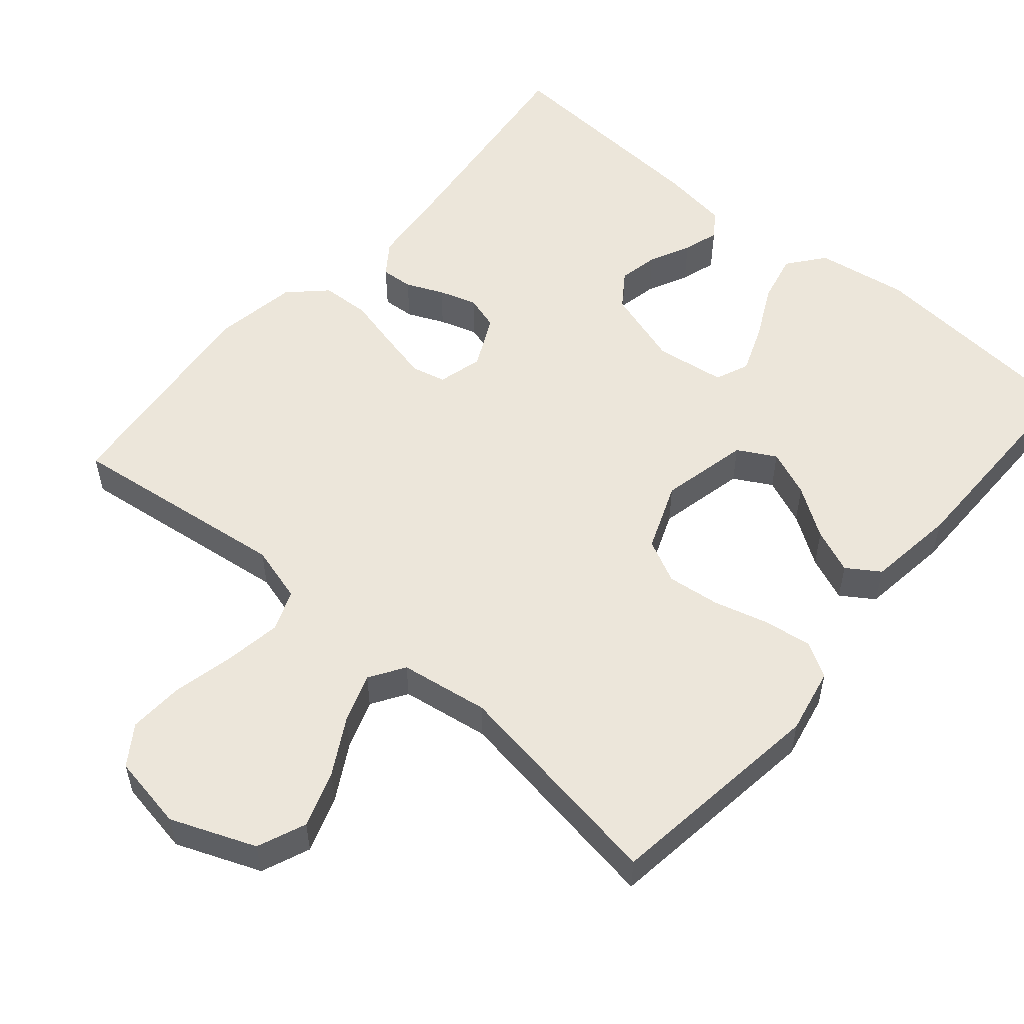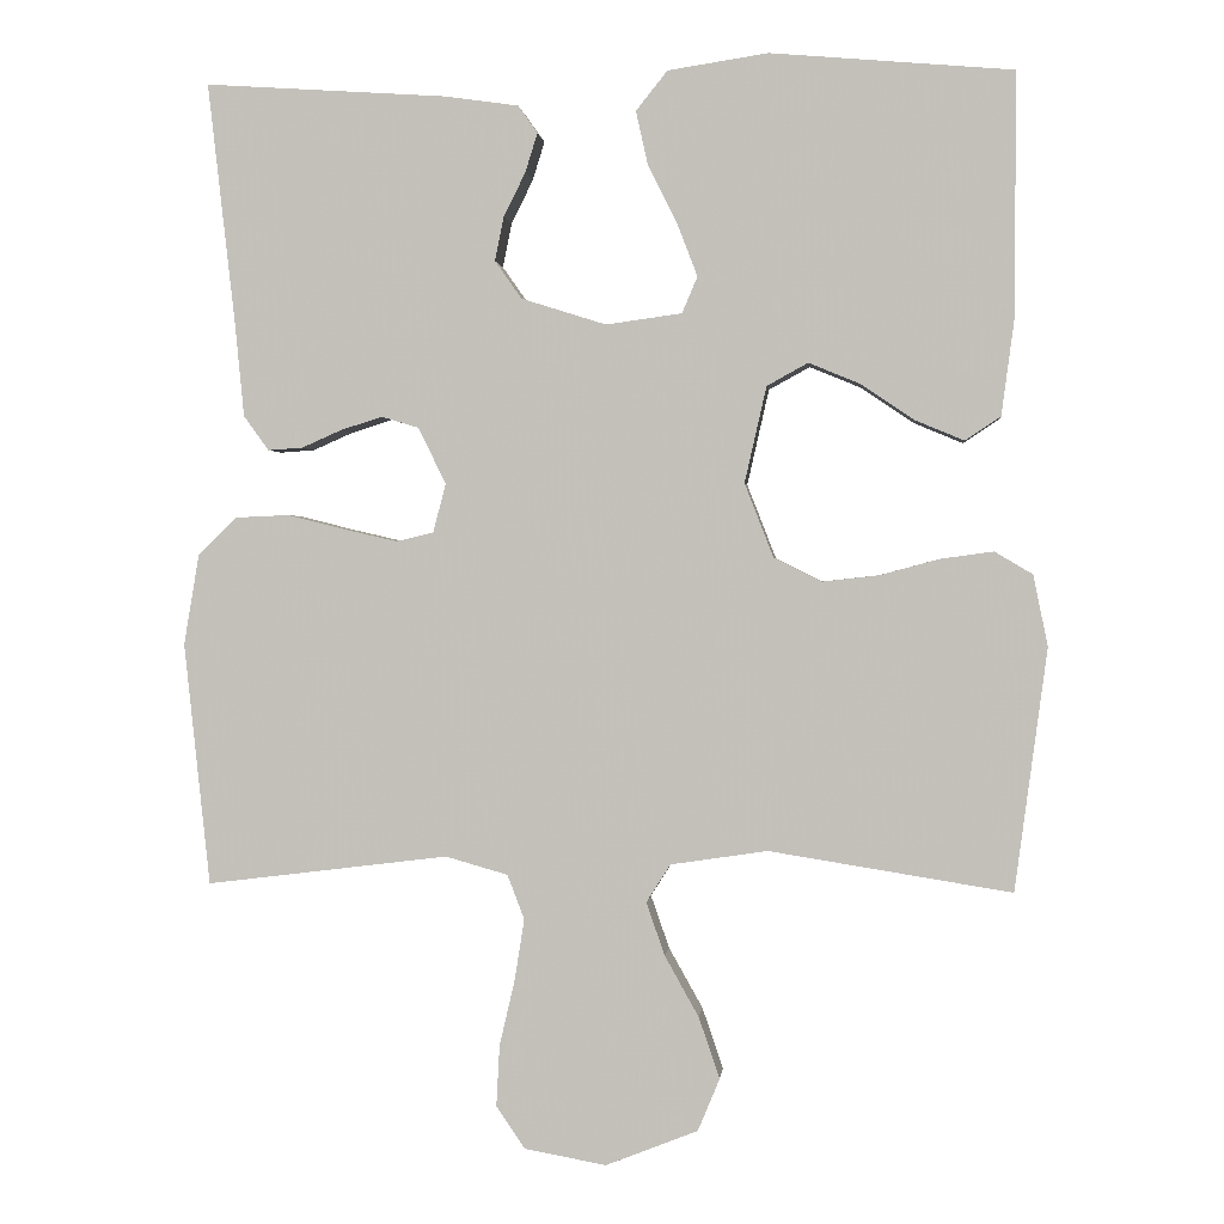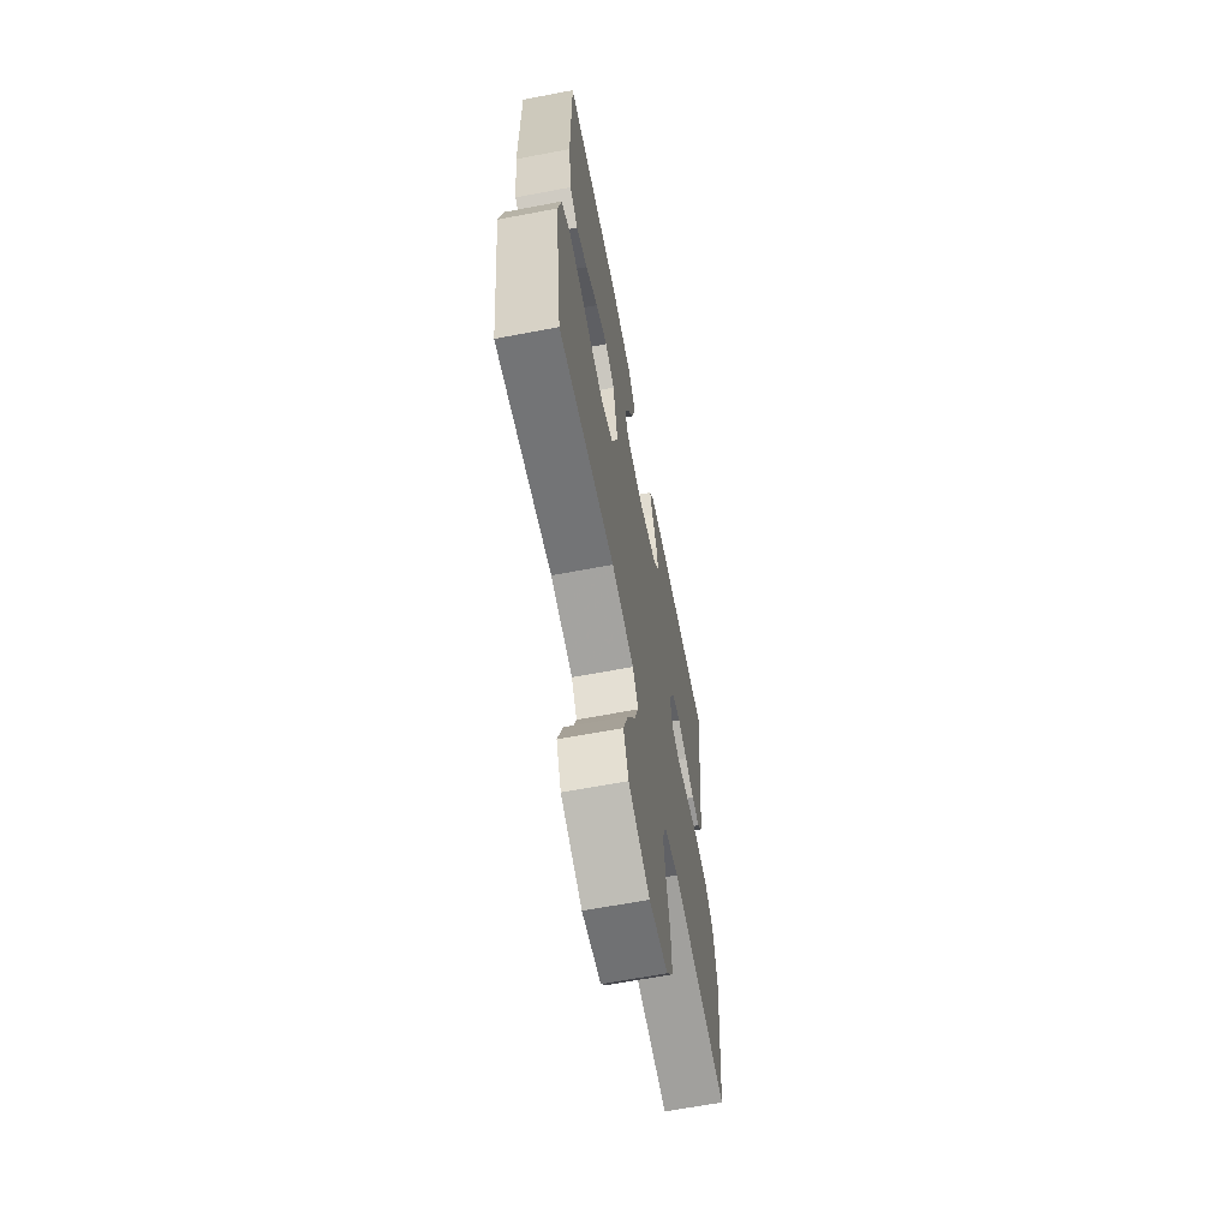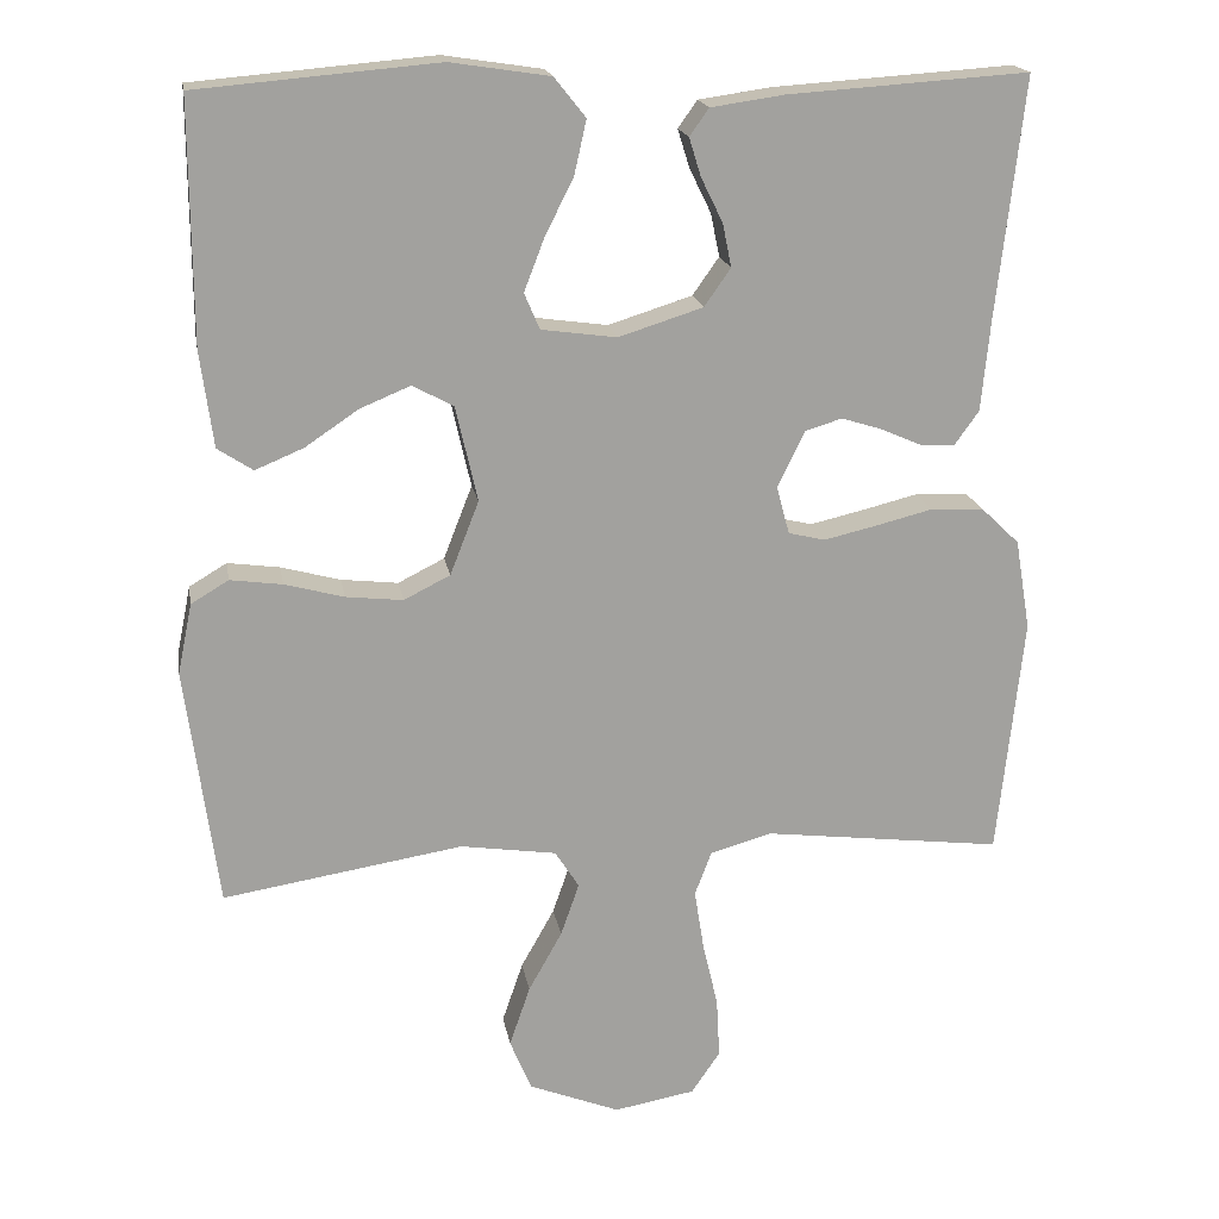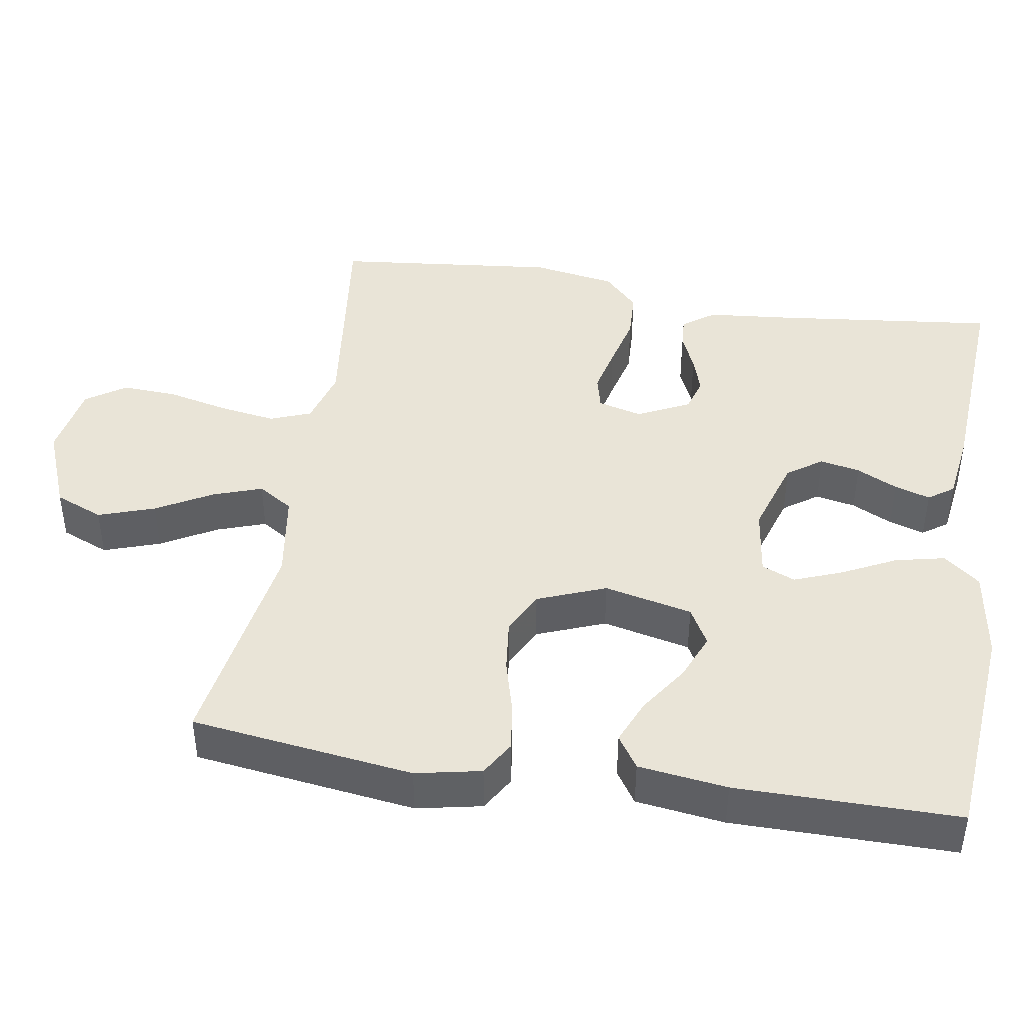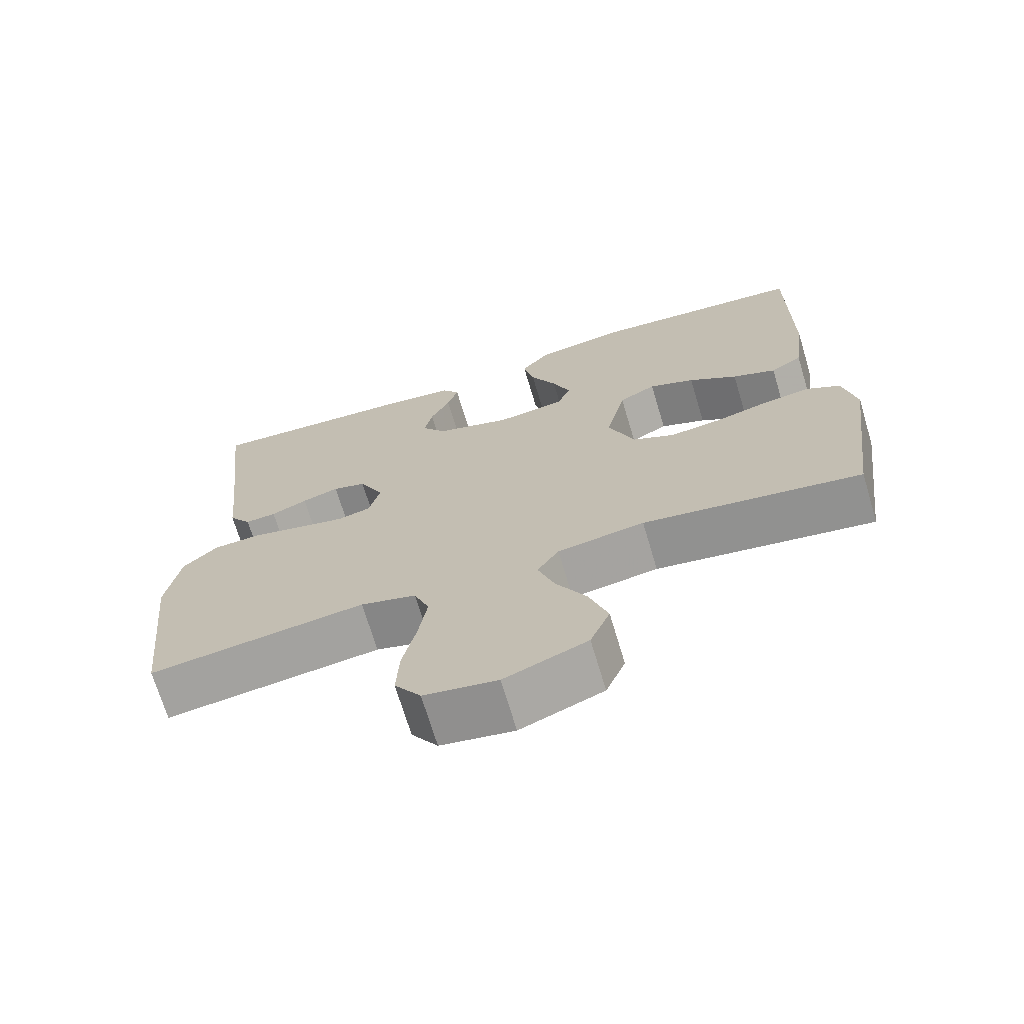
<metadata>
{"format":"obj","ext":"obj","renderer":"f3d","projection":"perspective","resolution":1024,"background":"white","views":[{"elev":54.3,"azim":-139.6,"up":"+Y"},{"elev":0.9,"azim":-174.3,"up":"+Z"},{"elev":-64.9,"azim":-79.2,"up":"+Z"},{"elev":18.3,"azim":-9.7,"up":"+Z"},{"elev":43.3,"azim":-80.8,"up":"+Y"},{"elev":-70.2,"azim":-163.3,"up":"+Z"}]}
</metadata>
<code>
v -0.5 0.07 0.5
v -0.2 0.07 0.526
v -0.076 0.07 0.507
v -0.037 0.07 0.458
v -0.052 0.07 0.391
v -0.088 0.07 0.319
v -0.113 0.07 0.254
v -0.094 0.07 0.209
v 0 0.07 0.196
v 0.105 0.07 0.229
v 0.138 0.07 0.276
v 0.127 0.07 0.33
v 0.1 0.07 0.385
v 0.085 0.07 0.433
v 0.109 0.07 0.467
v 0.2 0.07 0.48
v 0.5 0.07 0.5
v 0.466 0.07 0.2
v 0.455 0.07 0.086
v 0.424 0.07 0.043
v 0.381 0.07 0.046
v 0.331 0.07 0.068
v 0.28 0.07 0.084
v 0.234 0.07 0.07
v 0.2 0.07 0
v 0.216 0.07 -0.06
v 0.262 0.07 -0.071
v 0.327 0.07 -0.056
v 0.399 0.07 -0.038
v 0.465 0.07 -0.041
v 0.513 0.07 -0.087
v 0.532 0.07 -0.2
v 0.5 0.07 -0.5
v 0.2 0.07 -0.463
v 0.123 0.07 -0.485
v 0.102 0.07 -0.54
v 0.114 0.07 -0.616
v 0.133 0.07 -0.698
v 0.137 0.07 -0.773
v 0.101 0.07 -0.826
v 0 0.07 -0.844
v -0.114 0.07 -0.799
v -0.141 0.07 -0.734
v -0.115 0.07 -0.658
v -0.073 0.07 -0.583
v -0.05 0.07 -0.517
v -0.08 0.07 -0.47
v -0.2 0.07 -0.452
v -0.5 0.07 -0.5
v -0.54 0.07 -0.2
v -0.522 0.07 -0.112
v -0.475 0.07 -0.084
v -0.41 0.07 -0.093
v -0.336 0.07 -0.113
v -0.265 0.07 -0.121
v -0.207 0.07 -0.092
v -0.171 0.07 0
v -0.198 0.07 0.119
v -0.249 0.07 0.147
v -0.312 0.07 0.121
v -0.379 0.07 0.076
v -0.439 0.07 0.051
v -0.483 0.07 0.08
v -0.499 0.07 0.2
v -0.5 0 0.5
v -0.2 0 0.526
v -0.076 0 0.507
v -0.037 0 0.458
v -0.052 0 0.391
v -0.088 0 0.319
v -0.113 0 0.254
v -0.094 0 0.209
v 0 0 0.196
v 0.105 0 0.229
v 0.138 0 0.276
v 0.127 0 0.33
v 0.1 0 0.385
v 0.085 0 0.433
v 0.109 0 0.467
v 0.2 0 0.48
v 0.5 0 0.5
v 0.466 0 0.2
v 0.455 0 0.086
v 0.424 0 0.043
v 0.381 0 0.046
v 0.331 0 0.068
v 0.28 0 0.084
v 0.234 0 0.07
v 0.2 0 0
v 0.216 0 -0.06
v 0.262 0 -0.071
v 0.327 0 -0.056
v 0.399 0 -0.038
v 0.465 0 -0.041
v 0.513 0 -0.087
v 0.532 0 -0.2
v 0.5 0 -0.5
v 0.2 0 -0.463
v 0.123 0 -0.485
v 0.102 0 -0.54
v 0.114 0 -0.616
v 0.133 0 -0.698
v 0.137 0 -0.773
v 0.101 0 -0.826
v 0 0 -0.844
v -0.114 0 -0.799
v -0.141 0 -0.734
v -0.115 0 -0.658
v -0.073 0 -0.583
v -0.05 0 -0.517
v -0.08 0 -0.47
v -0.2 0 -0.452
v -0.5 0 -0.5
v -0.54 0 -0.2
v -0.522 0 -0.112
v -0.475 0 -0.084
v -0.41 0 -0.093
v -0.336 0 -0.113
v -0.265 0 -0.121
v -0.207 0 -0.092
v -0.171 0 0
v -0.198 0 0.119
v -0.249 0 0.147
v -0.312 0 0.121
v -0.379 0 0.076
v -0.439 0 0.051
v -0.483 0 0.08
v -0.499 0 0.2
f 60 61 62 63
f 59 60 63 64
f 51 52 53 54
f 51 54 55
f 48 49 50 51
f 47 48 51 55
f 46 47 55 56
f 42 43 44 45
f 42 45 46
f 41 42 46
f 40 41 46
f 37 38 39 40
f 36 37 40 46
f 35 36 46 56
f 31 32 33 34
f 28 29 30 31
f 27 28 31 34
f 26 27 34 35
f 19 20 21 22
f 18 19 22 23
f 17 18 23 24
f 15 16 17 24
f 12 13 14 15
f 11 12 15 24
f 3 4 5 6
f 3 6 7
f 2 3 7
f 59 64 1 2
f 58 59 2 7
f 57 58 7 8
f 26 35 56 57
f 25 26 57 8
f 10 11 24 25
f 9 10 25
f 8 9 25
f 127 126 125 124
f 128 127 124 123
f 118 117 116 115
f 119 118 115
f 115 114 113 112
f 119 115 112 111
f 120 119 111 110
f 109 108 107 106
f 110 109 106
f 110 106 105
f 110 105 104
f 104 103 102 101
f 110 104 101 100
f 120 110 100 99
f 98 97 96 95
f 95 94 93 92
f 98 95 92 91
f 99 98 91 90
f 86 85 84 83
f 87 86 83 82
f 88 87 82 81
f 88 81 80 79
f 79 78 77 76
f 88 79 76 75
f 70 69 68 67
f 71 70 67
f 71 67 66
f 66 65 128 123
f 71 66 123 122
f 72 71 122 121
f 121 120 99 90
f 72 121 90 89
f 89 88 75 74
f 89 74 73
f 89 73 72
f 1 65 66 2
f 2 66 67 3
f 3 67 68 4
f 4 68 69 5
f 5 69 70 6
f 6 70 71 7
f 7 71 72 8
f 8 72 73 9
f 9 73 74 10
f 10 74 75 11
f 11 75 76 12
f 12 76 77 13
f 13 77 78 14
f 14 78 79 15
f 15 79 80 16
f 16 80 81 17
f 17 81 82 18
f 18 82 83 19
f 19 83 84 20
f 20 84 85 21
f 21 85 86 22
f 22 86 87 23
f 23 87 88 24
f 24 88 89 25
f 25 89 90 26
f 26 90 91 27
f 27 91 92 28
f 28 92 93 29
f 29 93 94 30
f 30 94 95 31
f 31 95 96 32
f 32 96 97 33
f 33 97 98 34
f 34 98 99 35
f 35 99 100 36
f 36 100 101 37
f 37 101 102 38
f 38 102 103 39
f 39 103 104 40
f 40 104 105 41
f 41 105 106 42
f 42 106 107 43
f 43 107 108 44
f 44 108 109 45
f 45 109 110 46
f 46 110 111 47
f 47 111 112 48
f 48 112 113 49
f 49 113 114 50
f 50 114 115 51
f 51 115 116 52
f 52 116 117 53
f 53 117 118 54
f 54 118 119 55
f 55 119 120 56
f 56 120 121 57
f 57 121 122 58
f 58 122 123 59
f 59 123 124 60
f 60 124 125 61
f 61 125 126 62
f 62 126 127 63
f 63 127 128 64
f 64 128 65 1

</code>
